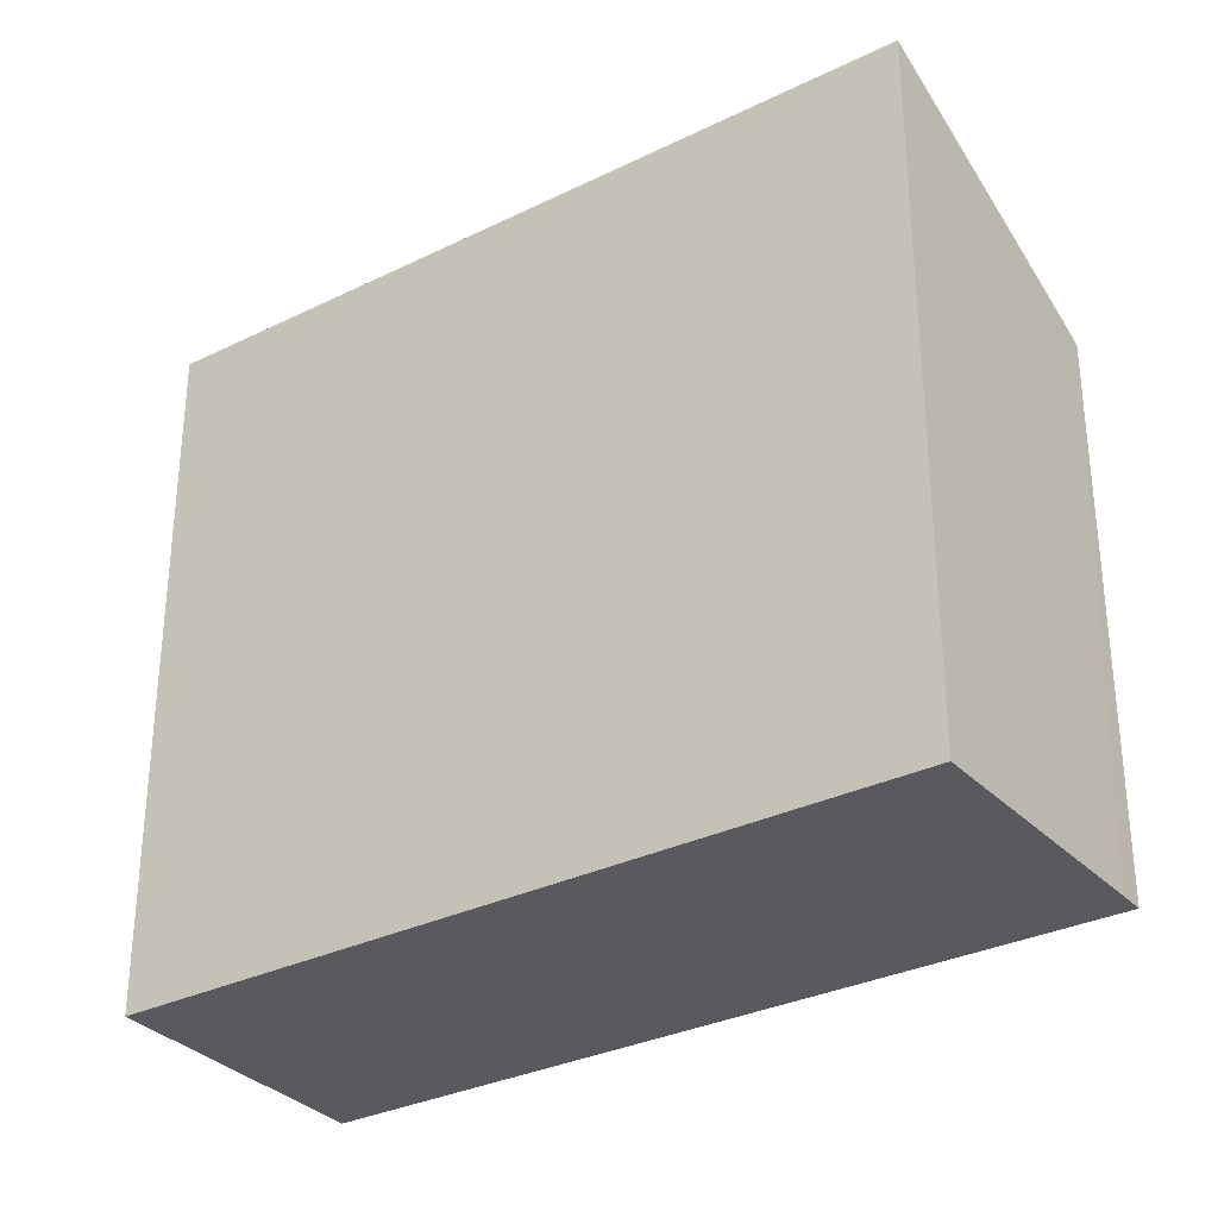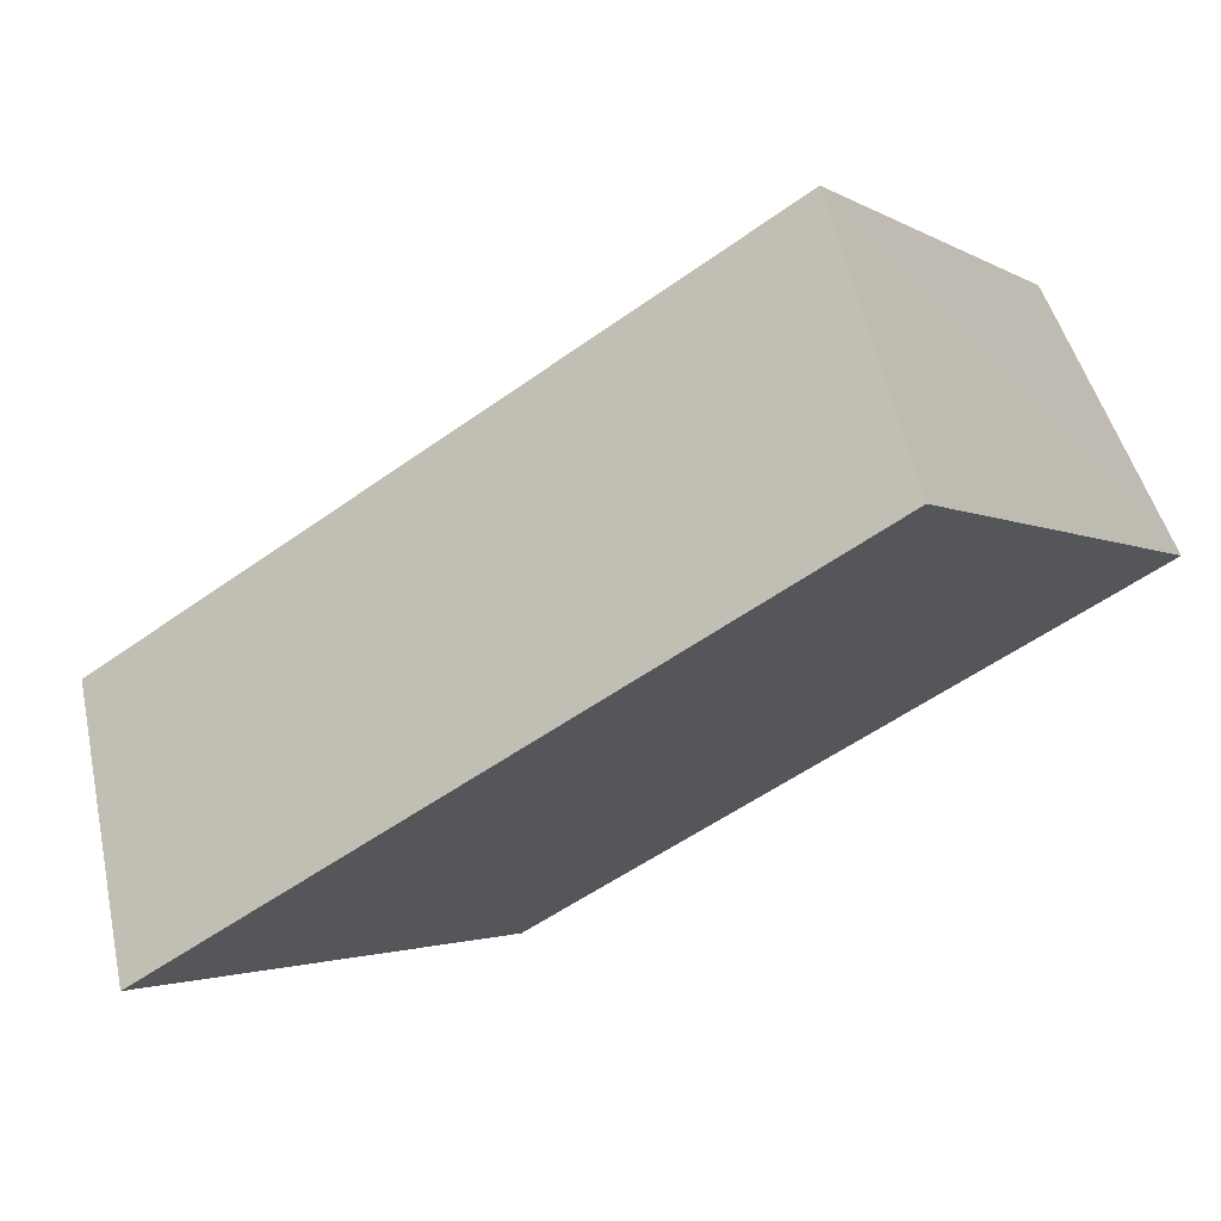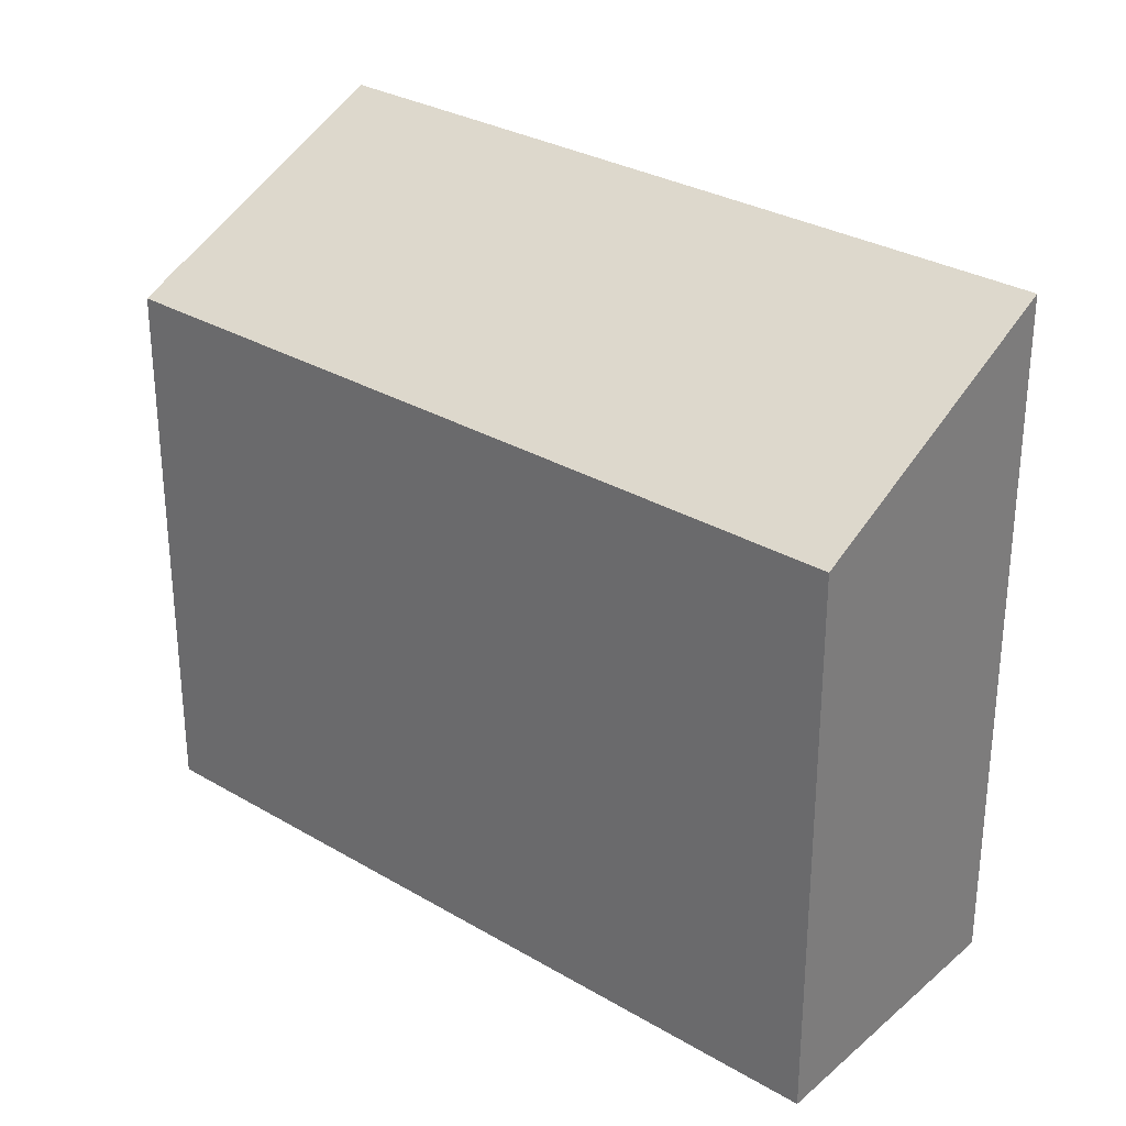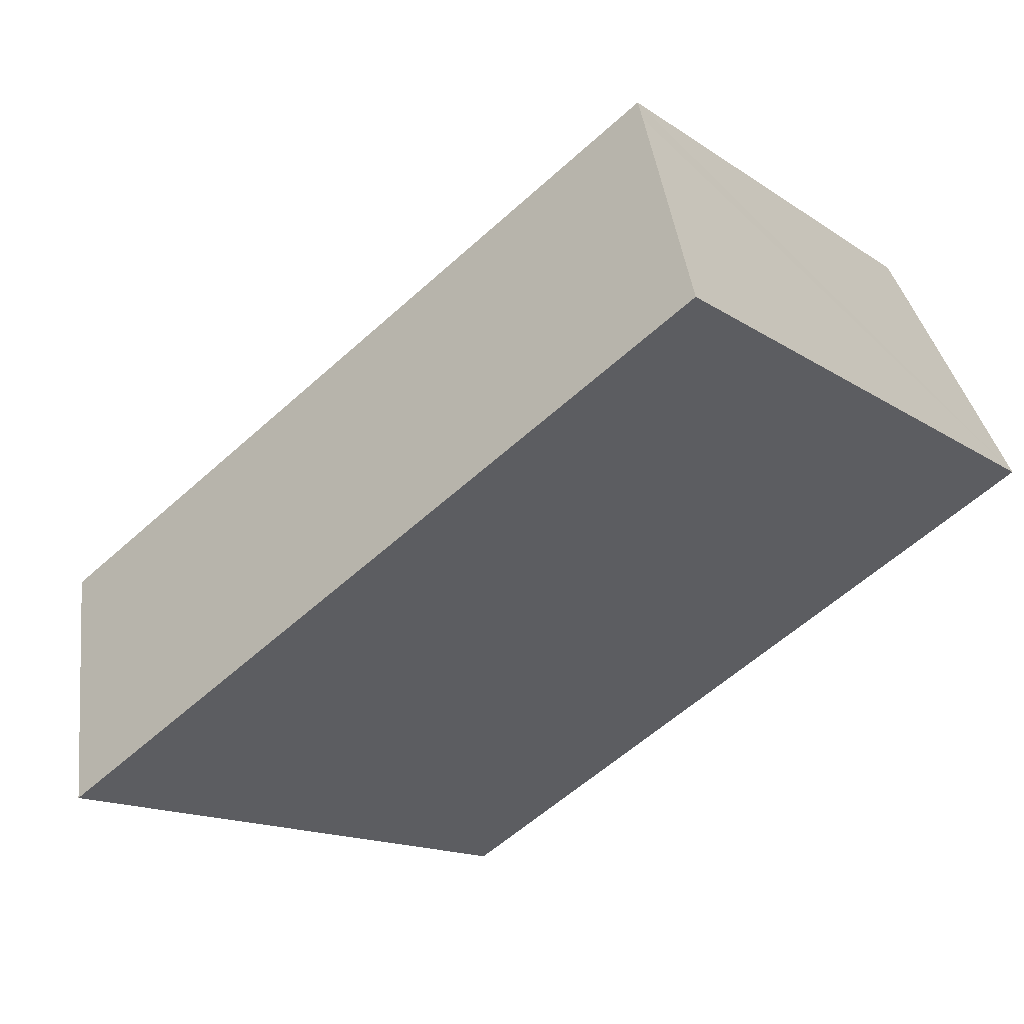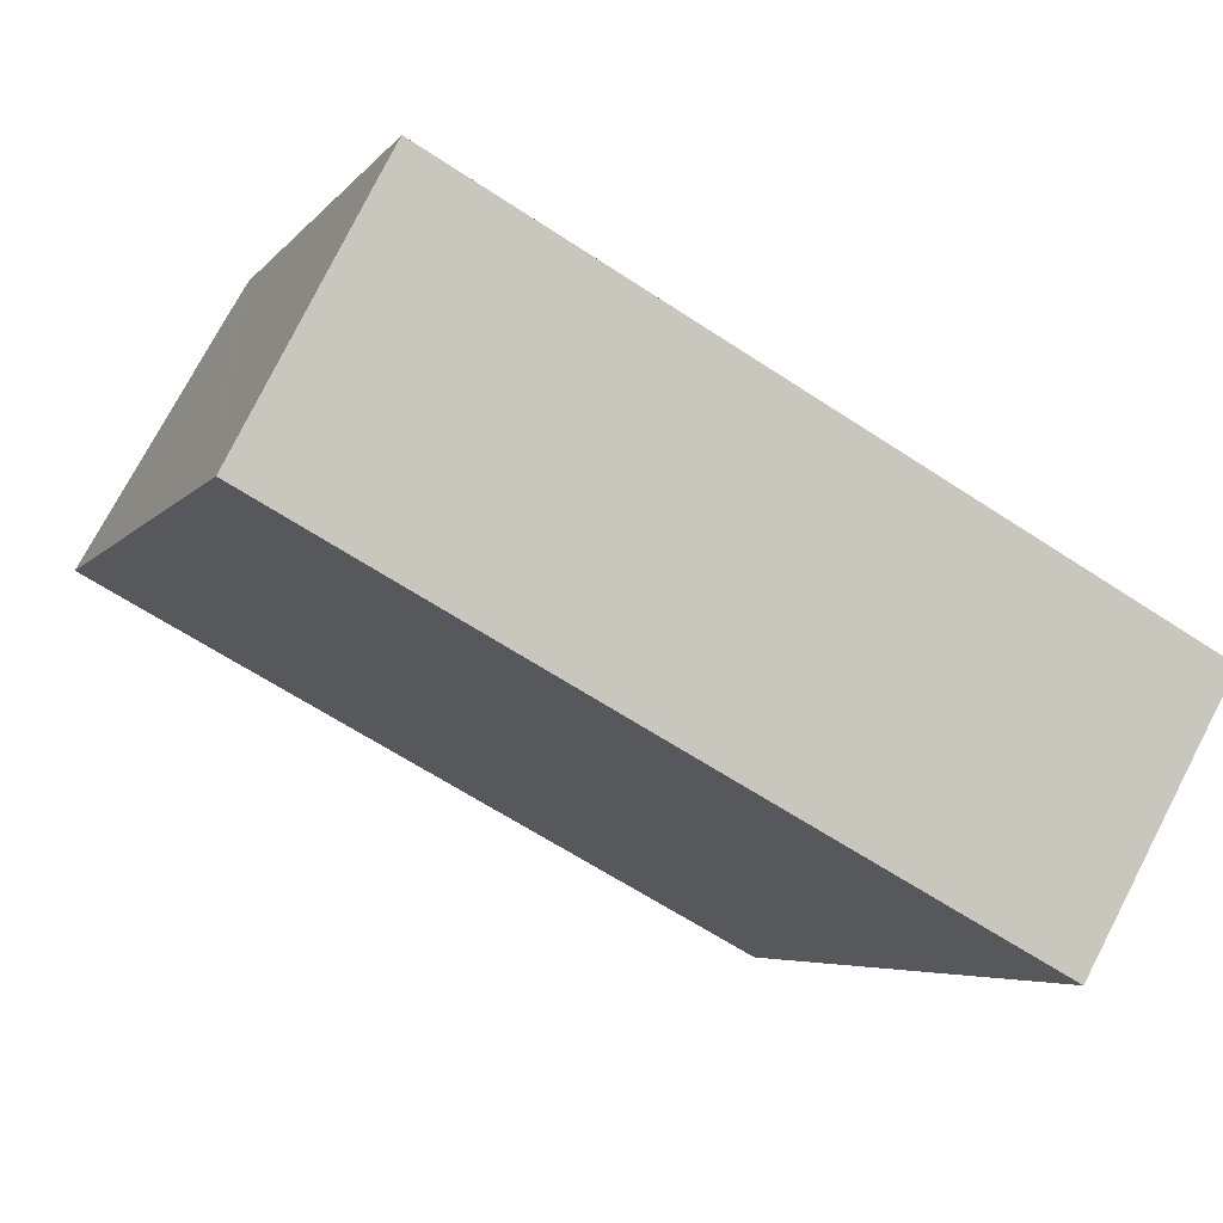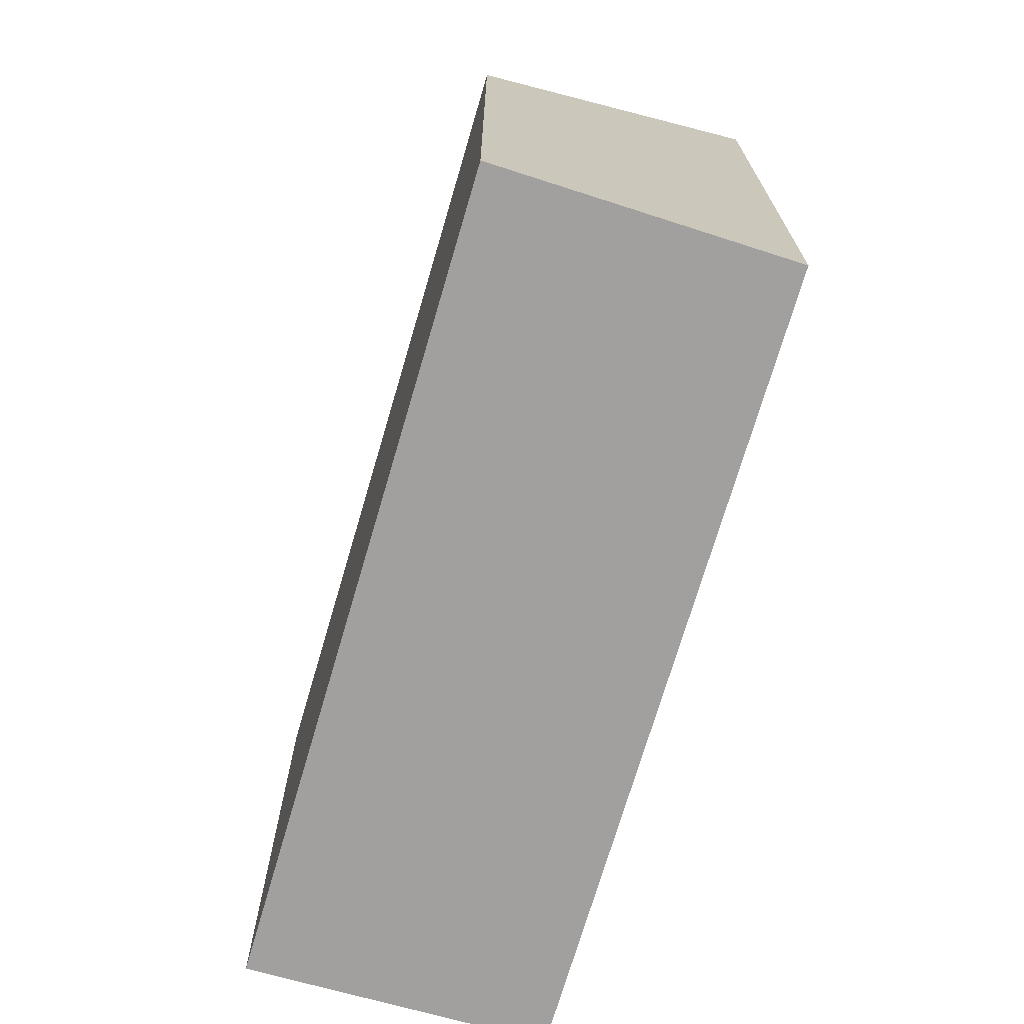
<metadata>
{"format":"obj","ext":"obj","renderer":"f3d","projection":"perspective","resolution":1024,"background":"white","views":[{"elev":-31.6,"azim":-117.0,"up":"+Y"},{"elev":-2.3,"azim":-153.3,"up":"+Z"},{"elev":30.0,"azim":68.9,"up":"+Y"},{"elev":-14.2,"azim":-145.6,"up":"+Z"},{"elev":-5.2,"azim":-19.4,"up":"+Z"},{"elev":-71.9,"azim":101.8,"up":"+Y"}]}
</metadata>
<code>
v  1.808 13.28 -0.971
v  16.39 10.64 -2.261
v  13.55 13.28 -7.26
v  0 13.28 8.13e-16
v  1.298 11.98 2.51
v  2.39 10.89 4.621
v  2.741 10.64 5.047
v  2.644 10.64 5.099
v  0 0 0
v  2.39 -2.83e-16 4.621
v  2.644 -3.122e-16 5.099
v  1.298 -1.537e-16 2.51
v  16.39 1.384e-16 -2.261
v  2.741 -3.09e-16 5.047
v  13.55 4.445e-16 -7.26
v  1.808 5.946e-17 -0.971
g defaultobject
f 1 2 3
f 2 1 4
f 2 4 5
f 2 5 6
f 2 6 7
f 7 6 8
f 9 5 4
f 5 9 6
f 6 9 8
f 8 9 10
f 8 10 11
f 10 9 12
f 11 7 8
f 7 11 2
f 2 11 13
f 13 11 14
f 2 15 3
f 15 2 13
f 15 1 3
f 1 15 16
f 1 16 4
f 4 16 9
f 10 14 11
f 14 10 12
f 14 12 13
f 13 12 9
f 13 9 16
f 13 16 15

</code>
